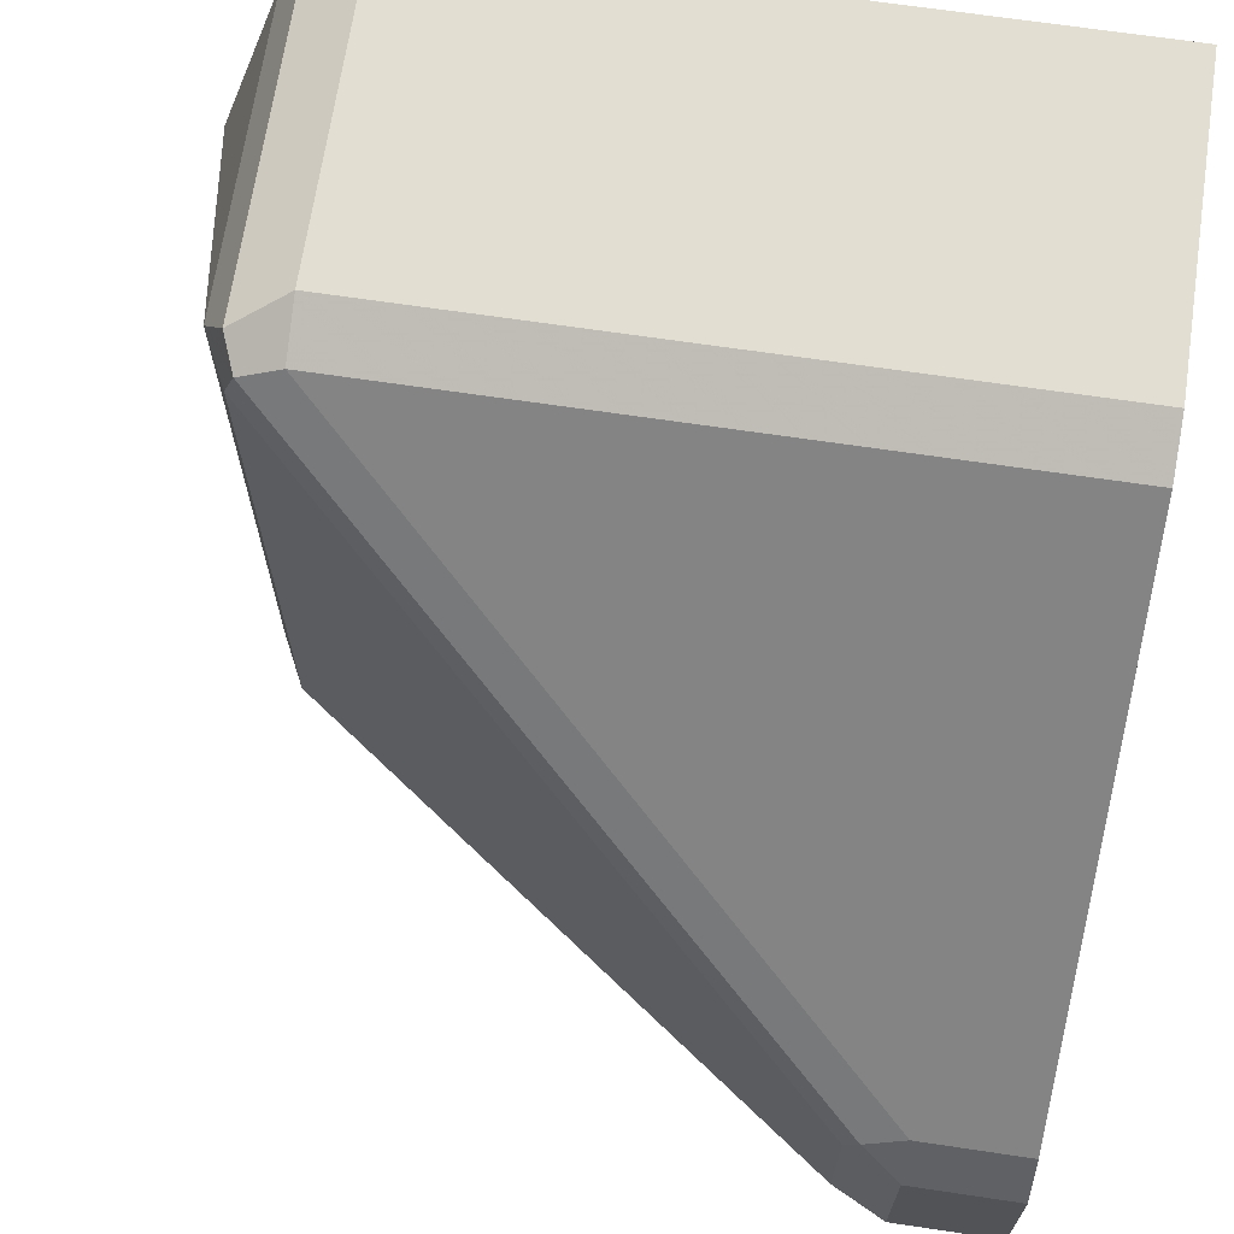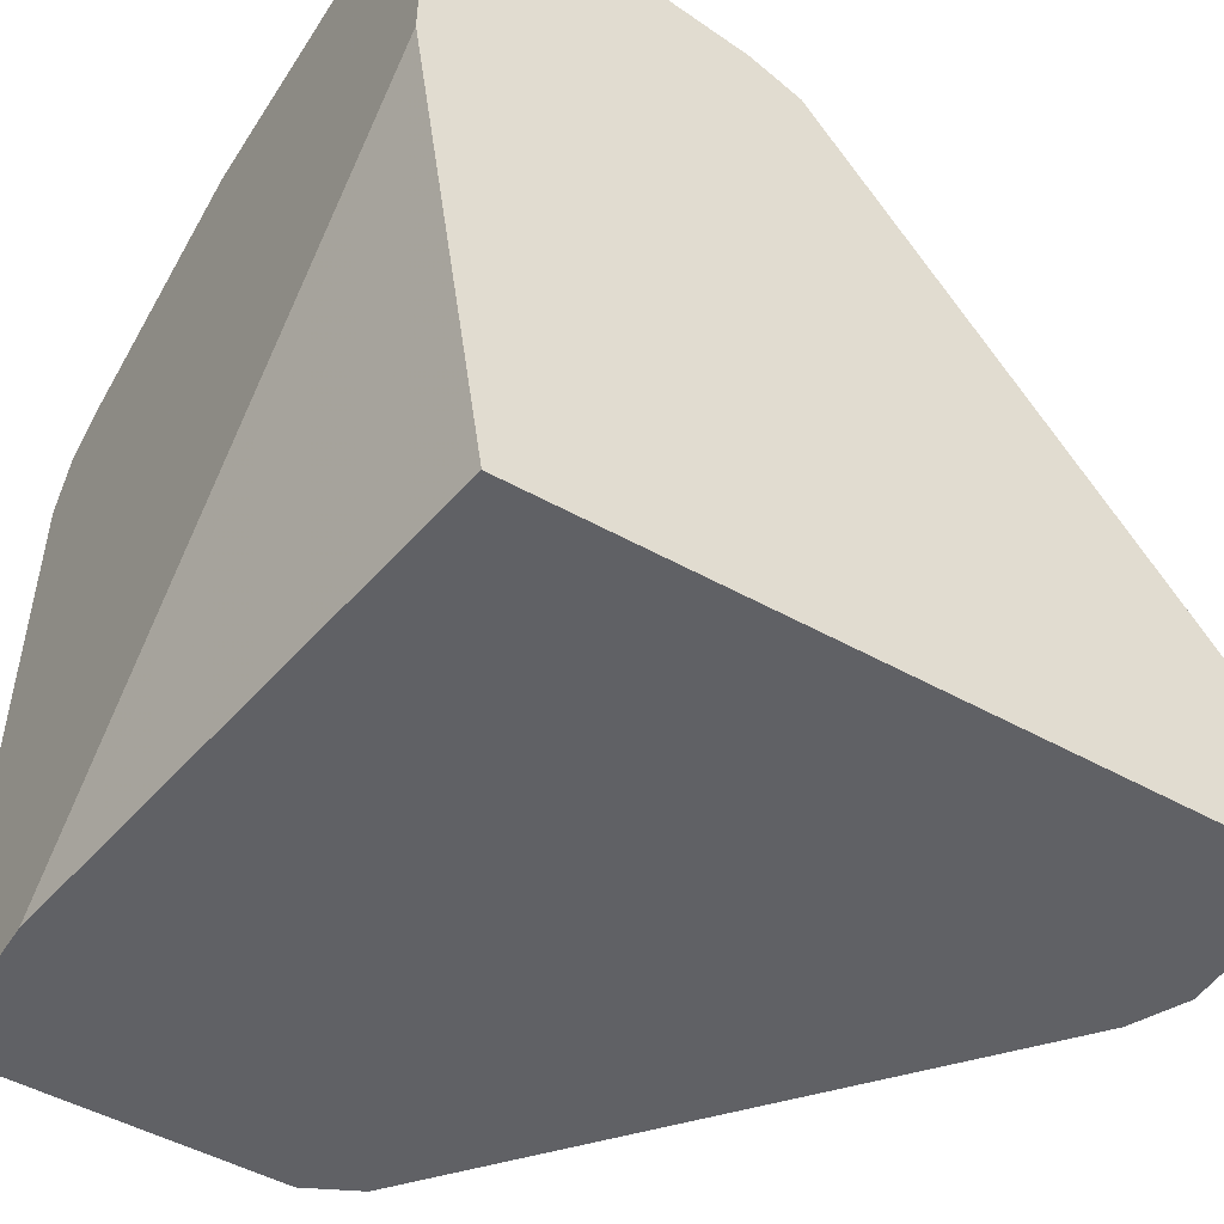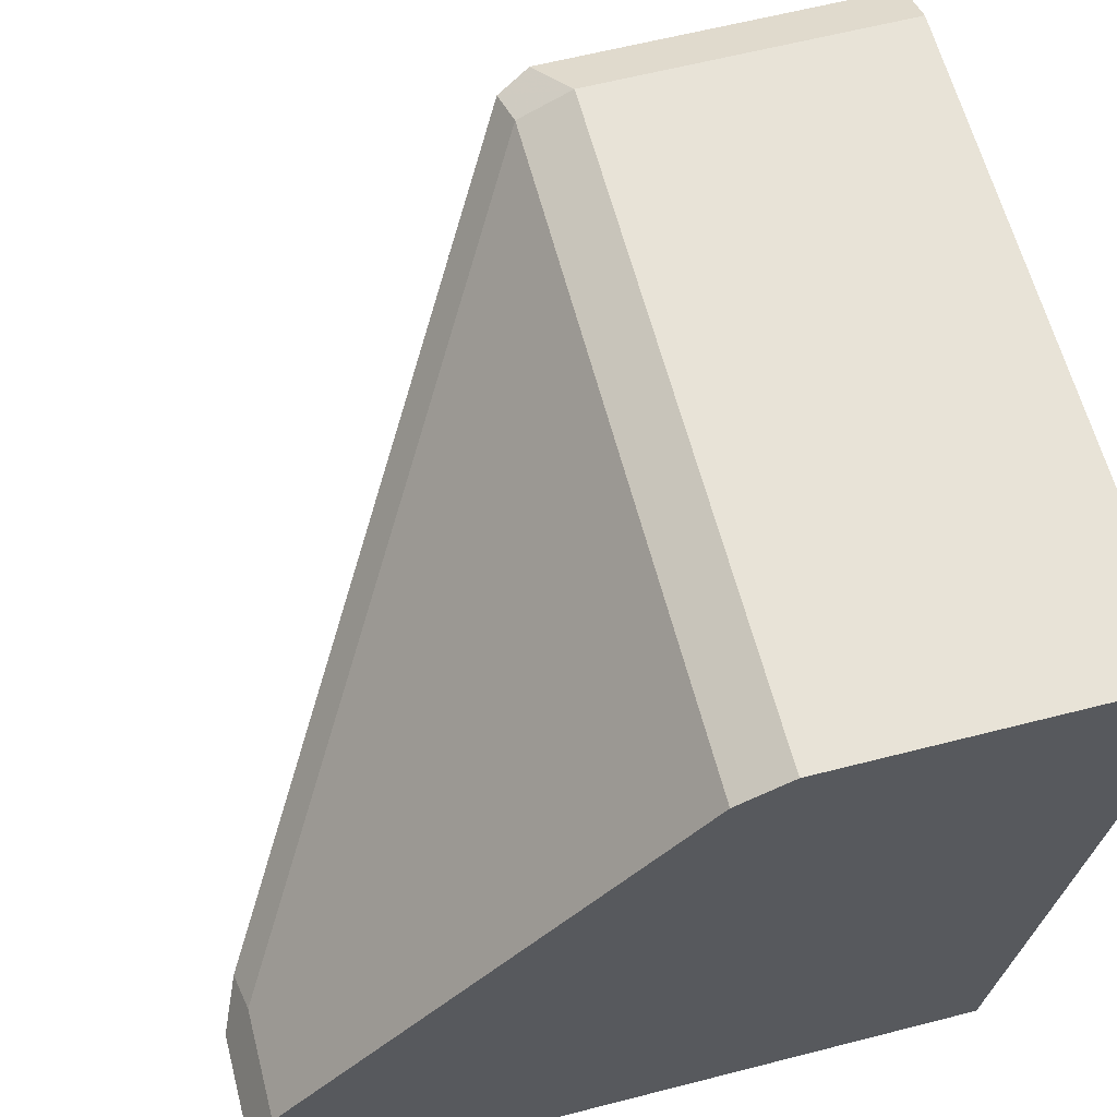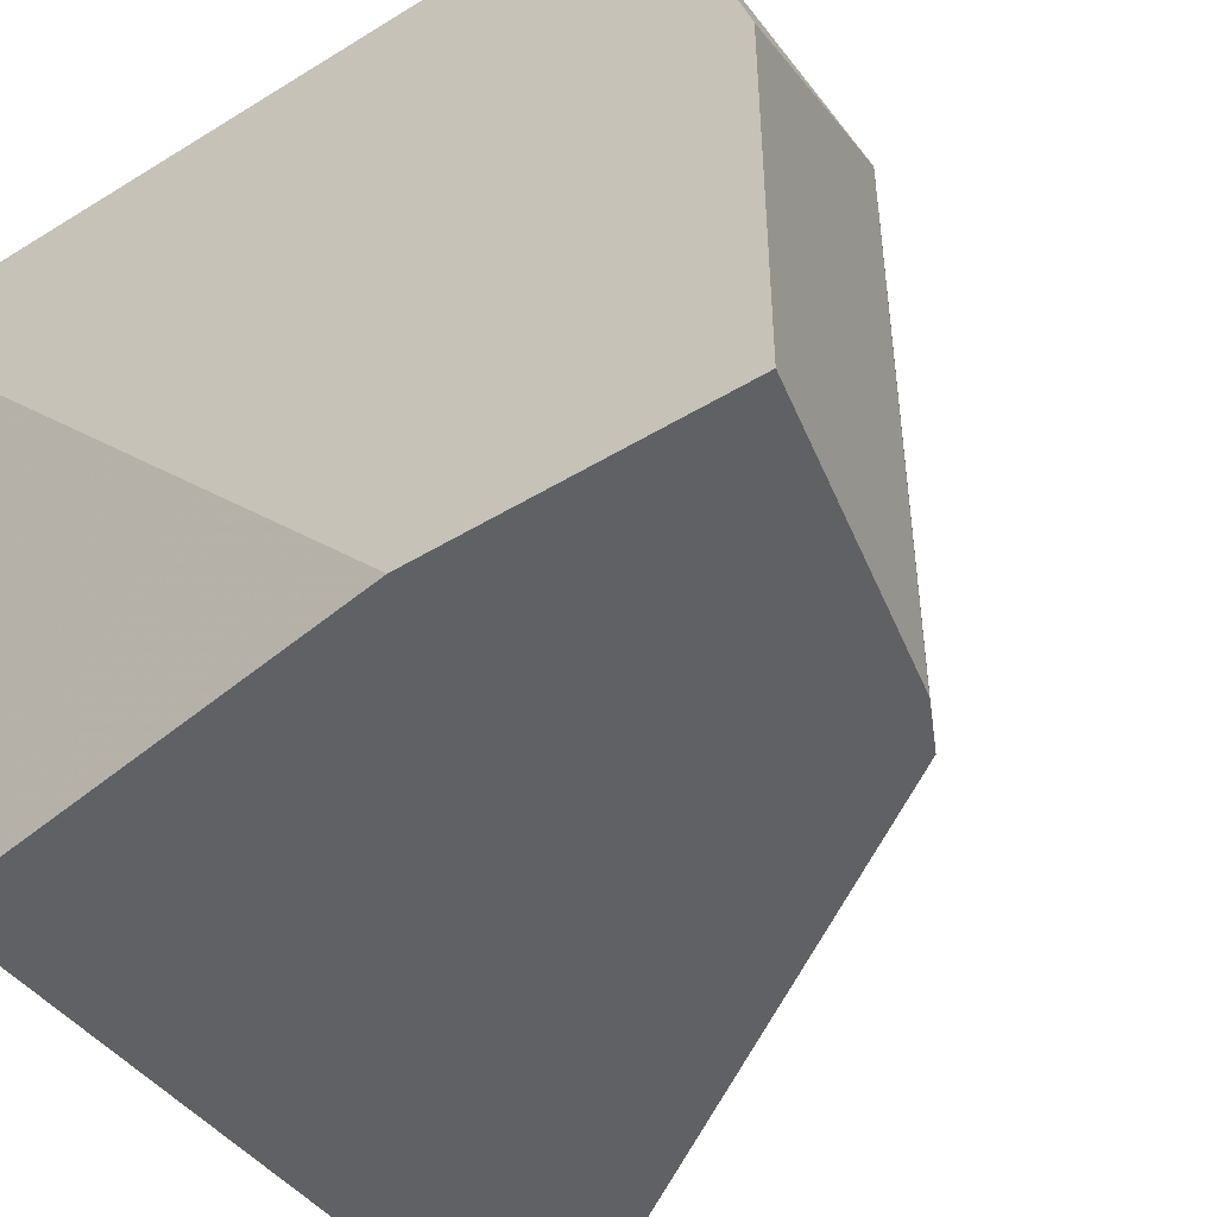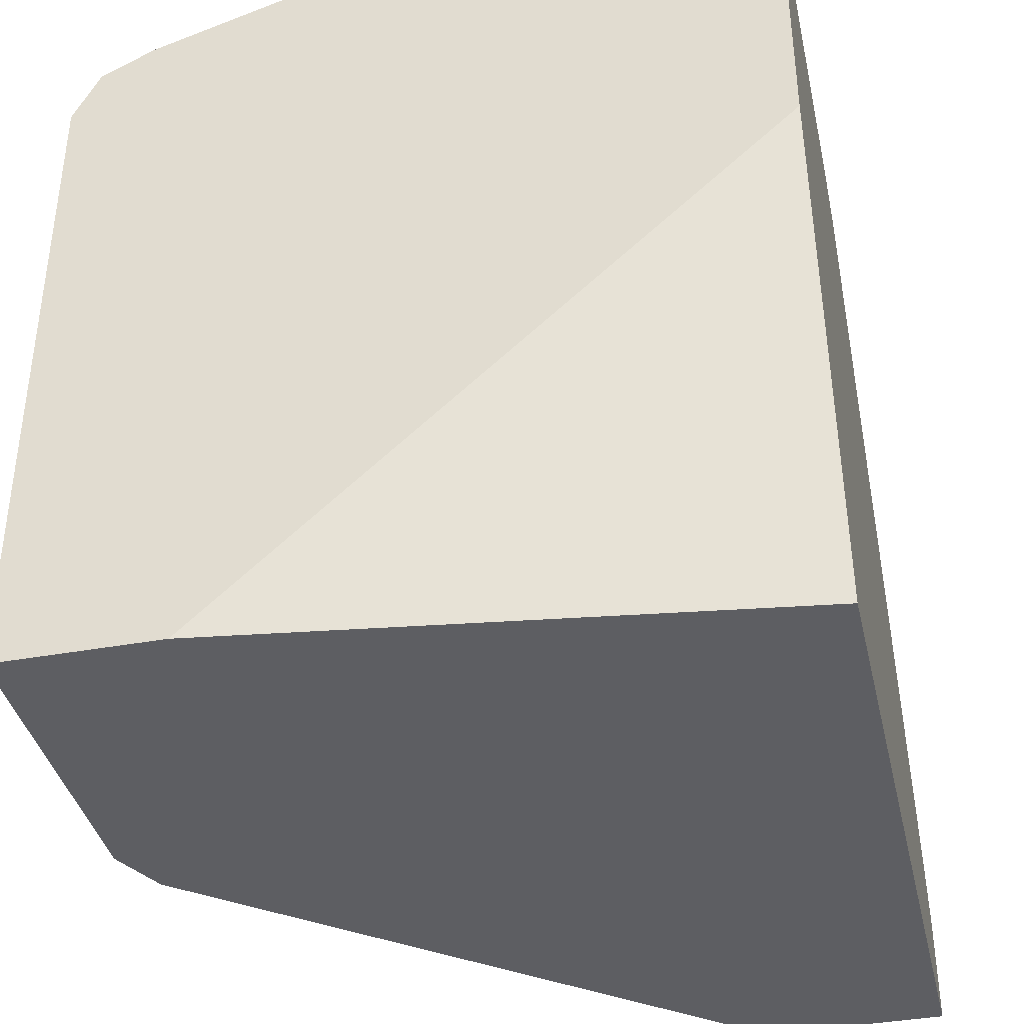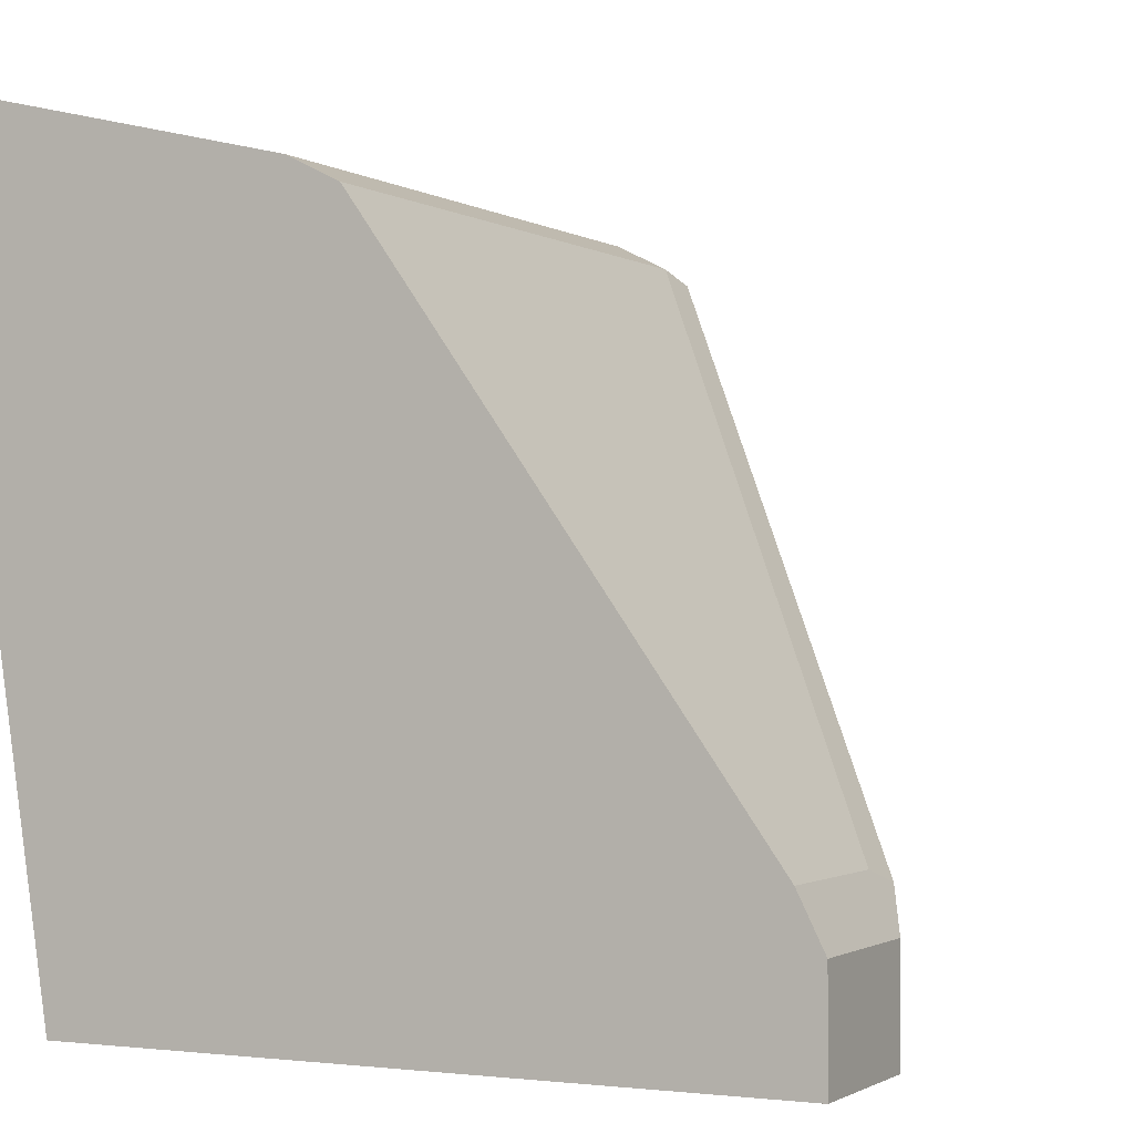
<metadata>
{"format":"obj","ext":"obj","renderer":"f3d","projection":"perspective","resolution":1024,"background":"white","views":[{"elev":67.7,"azim":98.5,"up":"+Y"},{"elev":-49.5,"azim":-31.6,"up":"+Z"},{"elev":62.1,"azim":165.4,"up":"+Y"},{"elev":-45.9,"azim":-54.9,"up":"+Y"},{"elev":-38.9,"azim":-77.1,"up":"+Z"},{"elev":-1.2,"azim":26.7,"up":"+Z"}]}
</metadata>
<code>
v 0.7905 0.0004222 -0.4013
v 0.7905 0.03438 -0.4013
v 0.7905 0.0004222 -0.3781
v 0.6359 0.0004222 -0.4013
v 0.7848 0.04584 -0.4013
v 0.7905 0.03438 -0.3781
v 0.7848 0.0004222 -0.3666
v 0.6192 0.12 -0.4013
v 0.6192 0.0004222 -0.2924
v 0.6989 0.1489 -0.4013
v 0.7848 0.04584 -0.3781
v 0.7862 0.04297 -0.3695
v 0.7848 0.03438 -0.3666
v 0.6989 0.0004222 -0.2463
v 0.6192 0.1547 -0.4013
v 0.6192 0.0004222 -0.2245
v 0.6874 0.1547 -0.4013
v 0.6989 0.1489 -0.2578
v 0.7003 0.1461 -0.2492
v 0.6989 0.1375 -0.2463
v 0.6874 0.0004222 -0.2406
v 0.6192 0.1547 -0.2578
v 0.6192 0.08593 -0.2245
v 0.6874 0.1547 -0.2578
v 0.6932 0.1489 -0.2463
v 0.6874 0.1375 -0.2406
v 0.6192 0.1489 -0.2463
v 0.6192 0.1375 -0.2406
f 14 26 21
f 14 20 26
f 12 20 13
f 12 19 20
f 11 19 12
f 8 27 22
f 10 24 18
f 10 17 24
f 8 22 15
f 8 28 27
f 11 18 19
f 15 22 24
f 25 27 28
f 16 21 26
f 16 26 23
f 18 24 19
f 19 24 25
f 19 25 26
f 19 26 20
f 22 27 25
f 22 25 24
f 23 26 28
f 8 23 28
f 25 28 26
f 15 24 17
f 8 16 23
f 1 15 17
f 7 20 14
f 1 2 6
f 8 9 16
f 1 3 7
f 1 7 14
f 1 14 21
f 1 21 16
f 1 16 9
f 1 9 4
f 1 4 8
f 1 8 15
f 1 17 10
f 1 6 3
f 1 5 2
f 1 10 5
f 6 12 13
f 6 11 12
f 5 18 11
f 5 10 18
f 7 13 20
f 3 13 7
f 3 6 13
f 2 11 6
f 2 5 11
f 4 9 8

</code>
